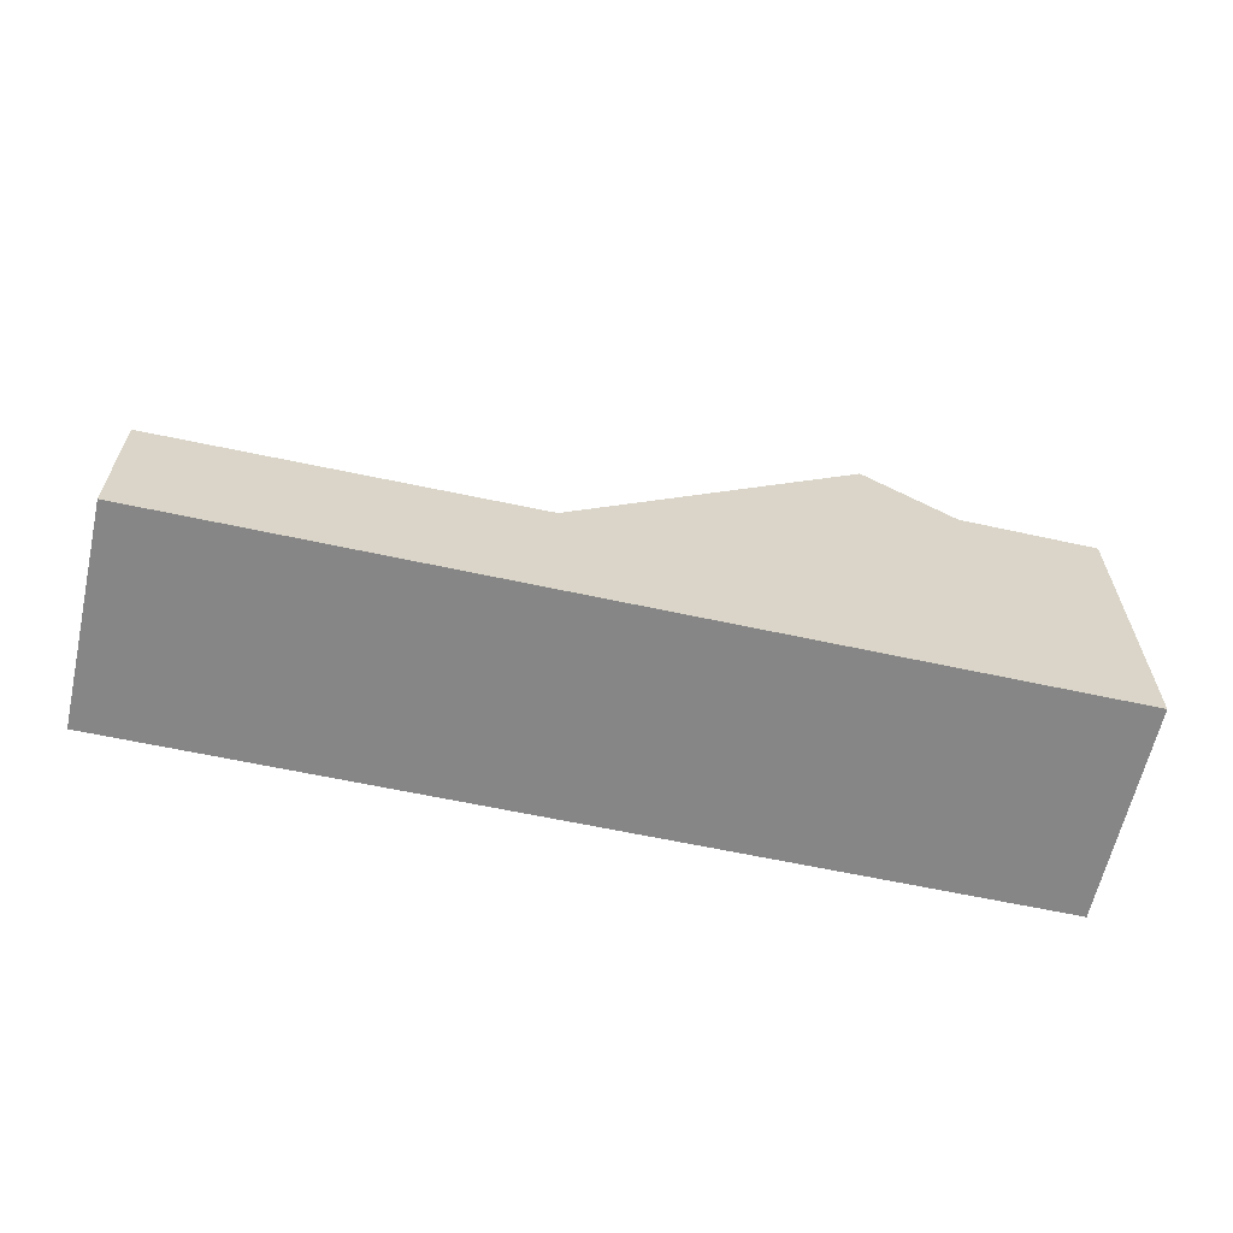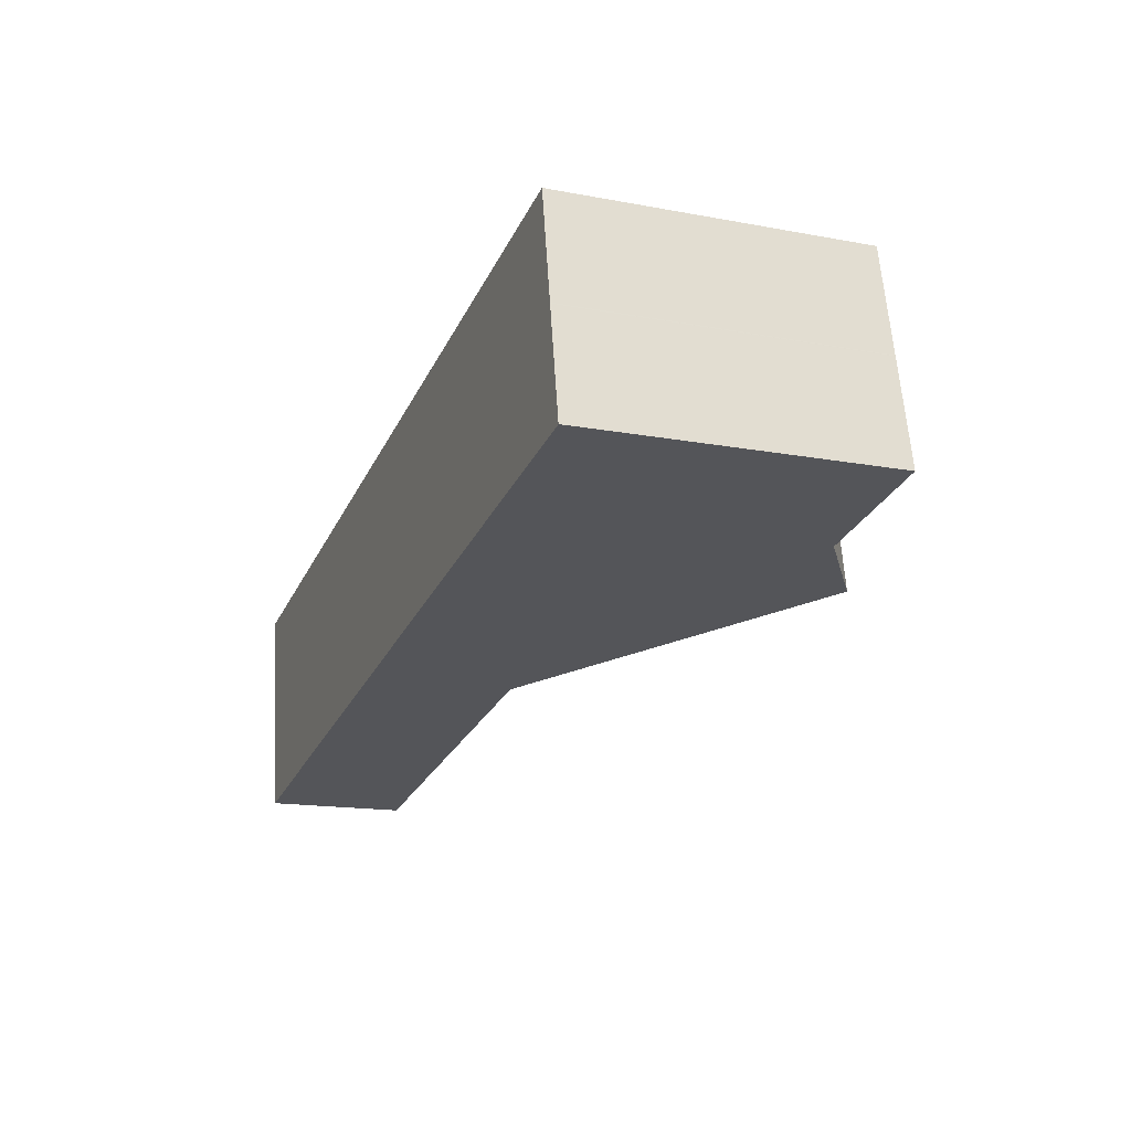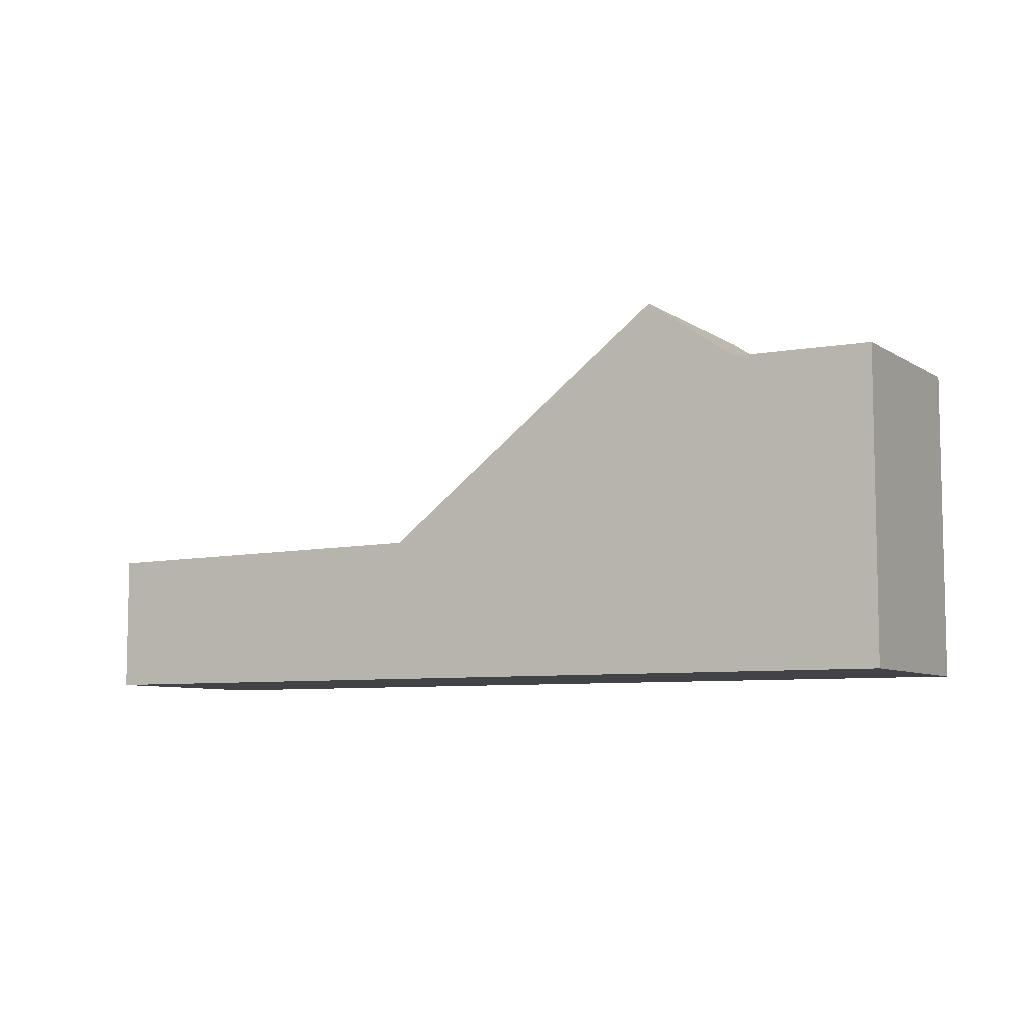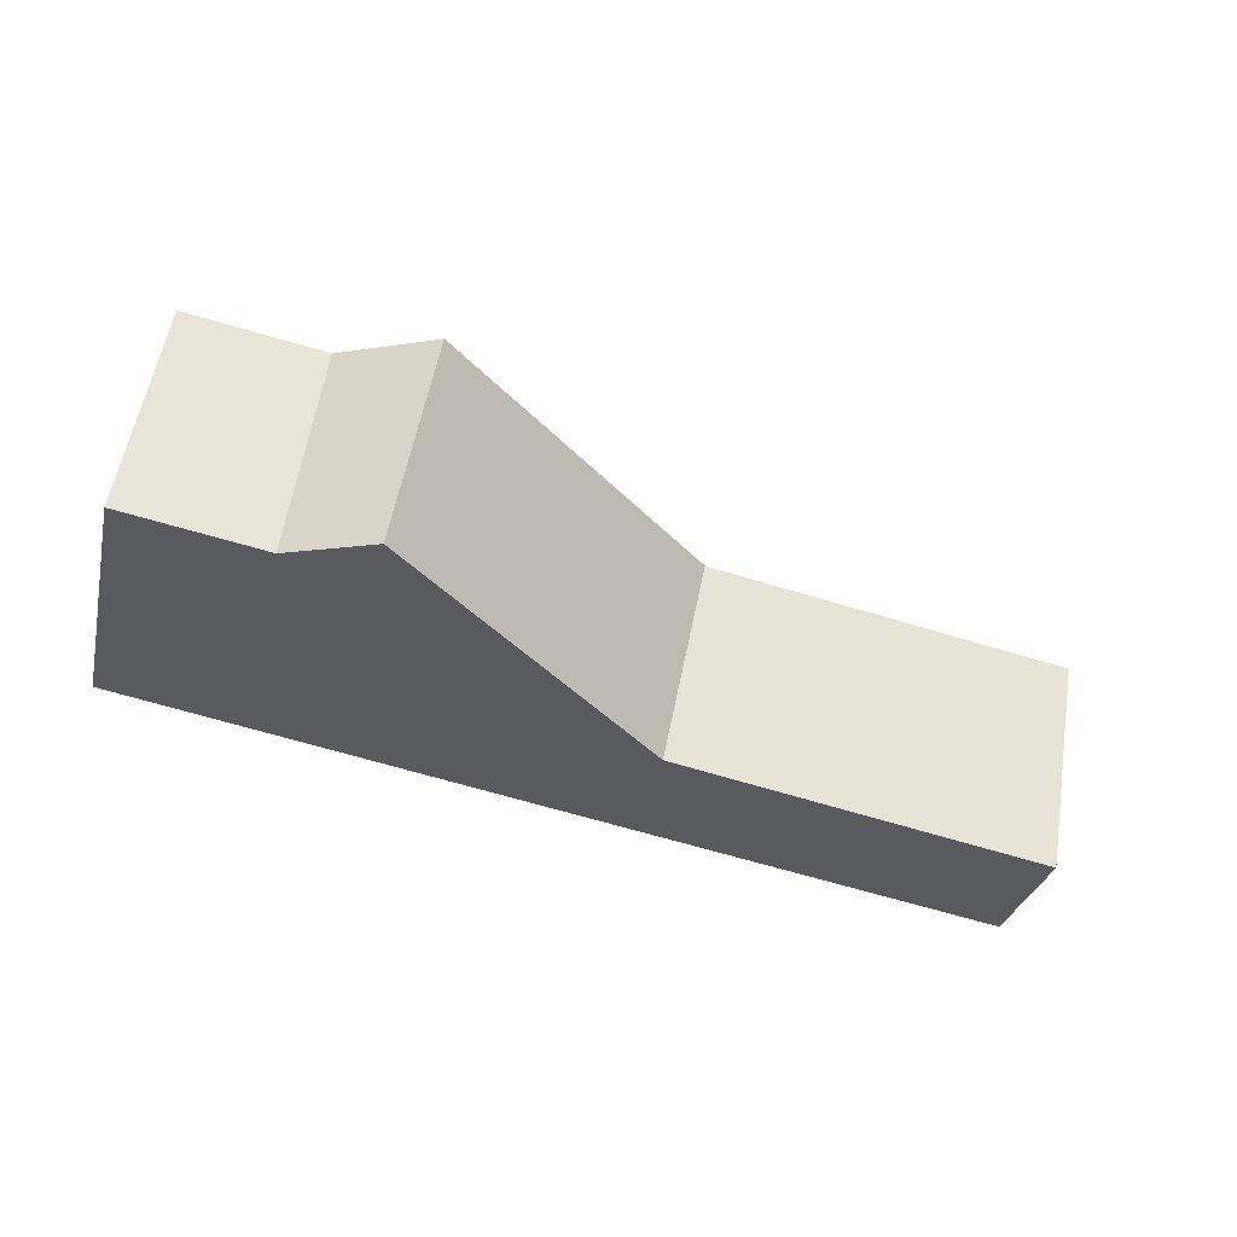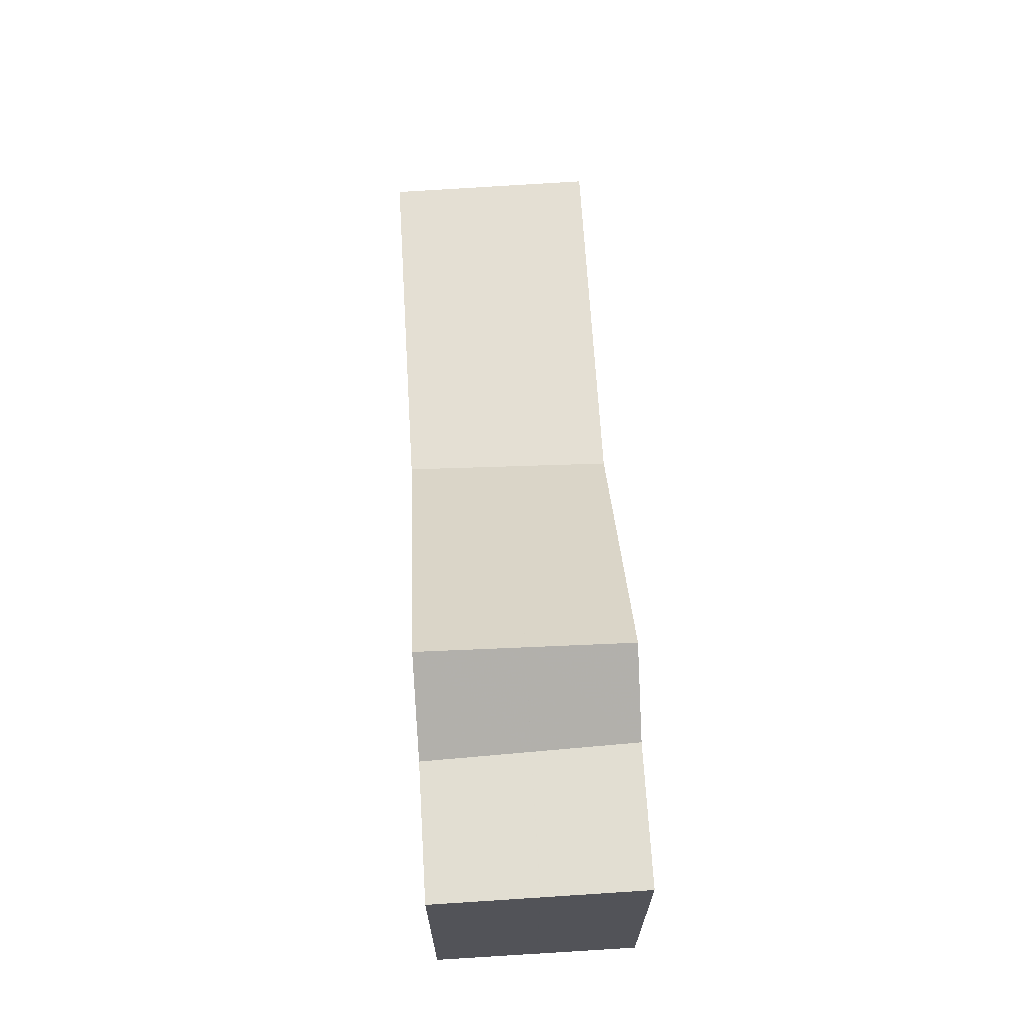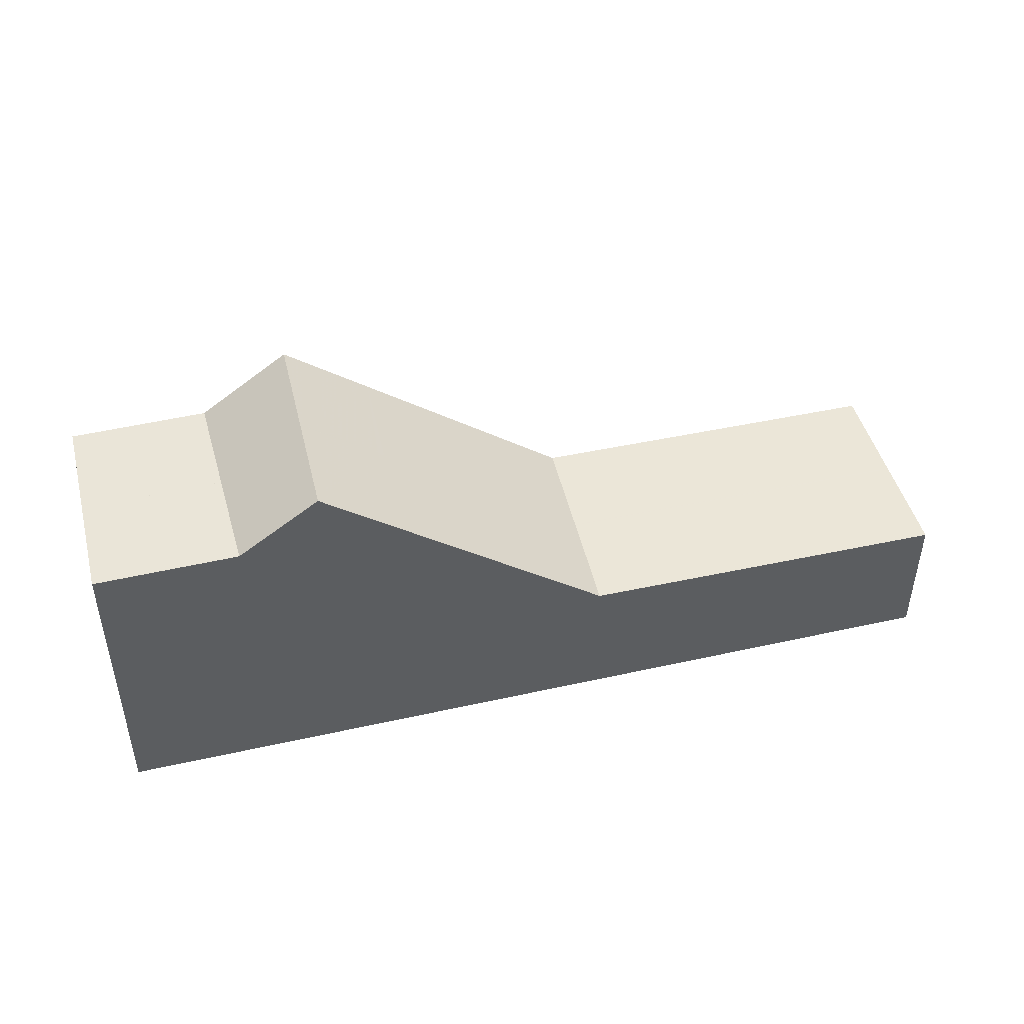
<metadata>
{"format":"obj","ext":"obj","renderer":"f3d","projection":"perspective","resolution":1024,"background":"white","views":[{"elev":-62.2,"azim":157.6,"up":"+Z"},{"elev":-15.8,"azim":-111.3,"up":"+Y"},{"elev":-7.3,"azim":-160.7,"up":"+Z"},{"elev":-30.7,"azim":-13.1,"up":"+Y"},{"elev":67.0,"azim":-103.4,"up":"+Z"},{"elev":46.5,"azim":-24.3,"up":"+Z"}]}
</metadata>
<code>
v -2449 -1146 2.595
v -2449 -1150 2.614
v -2466 -1147 5.718
v -2465 -1143 5.637
v -2455 -1145 2.663
v -2456 -1148 2.684
v -2456 -1148 2.683
v -2449 -1150 2.614
v -2455 -1145 2.663
v -2449 -1146 2.595
v -2449 -1148 2.604
v -2456 -1146 2.673
v -2449 -1148 2.604
v -2456 -1146 2.673
v -2456 -1148 2.684
v -2455 -1145 2.663
v -2463 -1147 5.737
v -2462 -1143 5.688
v -2459 -1144 5.617
v -2460 -1148 5.662
v -2463 -1147 5.741
v -2463 -1146 5.717
v -2459 -1144 5.686
v -2460 -1148 5.766
v -2462 -1143 5.659
v -2462 -1148 6.796
v -2461 -1144 6.82
v -2461 -1144 6.82
v -2462 -1148 6.796
v -2462 -1143 5.659
v -2463 -1146 5.717
v -2463 -1147 5.741
v -2456 -1148 2.683
v -2462 -1147 6.797
v -2462 -1147 6.797
v -2463 -1147 5.737
v -2466 -1147 5.717
v -2460 -1148 5.662
v -2463 -1147 5.74
v -2460 -1148 5.765
v -2463 -1147 5.74
v -2455 -1145 2.663
v -2461 -1144 6.819
v -2461 -1144 6.819
v -2462 -1143 5.66
v -2465 -1143 5.637
v -2462 -1143 5.688
v -2462 -1143 5.66
v -2459 -1144 5.617
v -2459 -1144 5.687
v -2465 -1145 5.678
v -2463 -1145 5.7
v -2463 -1145 5.7
v -2463 -1145 5.709
v -2460 -1146 5.64
v -2456 -1146 2.673
v -2460 -1146 5.726
v -2461 -1146 6.808
v -2461 -1146 6.808
v -2465 -1145 5.677
v -2463 -1145 5.7
v -2463 -1145 5.7
v -2463 -1145 5.709
v -2460 -1146 5.64
v -2456 -1146 2.673
v -2460 -1146 5.726
v -2461 -1146 6.808
v -2461 -1146 6.808
v -2456 -1146 2.673
v -2460 -1146 5.64
v -2460 -1146 5.726
v -2461 -1146 6.808
v -2462 -1145 5.877
v -2461 -1146 6.808
v -2463 -1145 5.7
v -2465 -1145 5.678
v -2463 -1145 5.709
v -2463 -1145 5.7
v -2456 -1146 2.673
v -2449 -1148 2.605
v -2449 -1146 2.595
v -2449 -1146 2.595
v -2449 -1146 0
v -2449 -1146 0
v -2456 -1148 2.684
v -2449 -1150 2.614
v -2449 -1150 -4.441e-16
v -2456 -1148 0
v -2466 -1147 5.717
v -2466 -1147 5.718
v -2466 -1147 0
v -2466 -1147 0
v -2462 -1143 5.659
v -2465 -1143 5.637
v -2465 -1143 0
v -2462 -1143 0
v -2449 -1146 2.595
v -2455 -1145 2.663
v -2455 -1145 -4.441e-16
v -2449 -1146 0
v -2449 -1150 2.614
v -2449 -1150 2.614
v -2449 -1150 0
v -2449 -1150 -4.441e-16
v -2449 -1148 2.604
v -2449 -1146 2.595
v -2449 -1146 0
v -2449 -1148 -4.441e-16
v -2449 -1148 2.605
v -2449 -1148 2.604
v -2449 -1148 -4.441e-16
v -2449 -1148 0
v -2449 -1148 2.604
v -2449 -1148 2.604
v -2449 -1148 -4.441e-16
v -2449 -1148 -4.441e-16
v -2460 -1148 5.662
v -2456 -1148 2.684
v -2456 -1148 0
v -2460 -1148 0
v -2466 -1147 5.718
v -2463 -1147 5.737
v -2463 -1147 0
v -2466 -1147 0
v -2461 -1144 6.82
v -2462 -1143 5.688
v -2462 -1143 0
v -2461 -1144 0
v -2455 -1145 2.663
v -2459 -1144 5.617
v -2459 -1144 0
v -2455 -1145 -4.441e-16
v -2460 -1148 5.766
v -2460 -1148 5.662
v -2460 -1148 0
v -2460 -1148 0
v -2459 -1144 5.617
v -2459 -1144 5.686
v -2459 -1144 0
v -2459 -1144 0
v -2462 -1148 6.796
v -2460 -1148 5.766
v -2460 -1148 0
v -2462 -1148 0
v -2462 -1143 5.688
v -2462 -1143 5.659
v -2462 -1143 0
v -2462 -1143 0
v -2463 -1147 5.741
v -2462 -1148 6.796
v -2462 -1148 0
v -2463 -1147 -8.882e-16
v -2459 -1144 5.686
v -2461 -1144 6.82
v -2461 -1144 0
v -2459 -1144 0
v -2463 -1147 5.737
v -2463 -1147 5.741
v -2463 -1147 -8.882e-16
v -2463 -1147 0
v -2465 -1145 5.678
v -2466 -1147 5.717
v -2466 -1147 0
v -2465 -1145 -8.882e-16
v -2465 -1143 5.637
v -2465 -1143 5.637
v -2465 -1143 0
v -2465 -1143 0
v -2465 -1145 5.678
v -2465 -1145 5.678
v -2465 -1145 -8.882e-16
v -2465 -1145 0
v -2465 -1143 5.637
v -2465 -1145 5.677
v -2465 -1145 0
v -2465 -1143 0
v -2465 -1145 5.677
v -2465 -1145 5.678
v -2465 -1145 0
v -2465 -1145 0
v -2449 -1150 2.614
v -2449 -1148 2.605
v -2449 -1148 0
v -2449 -1150 0
v -2449 -1146 0
v -2449 -1150 0
v -2466 -1147 0
v -2465 -1143 0
f 8 2 6 7
f 14 9 10 13
f 9 5 1 10
f 80 8 7 79
f 13 11 12 14
f 46 4 30 45
f 48 25 18 47
f 49 19 16 42
f 50 23 19 49
f 36 31 41
f 47 18 27 43
f 44 28 23 50
f 36 17 3 37
f 33 15 20 38
f 38 20 24 40
f 41 32 17 36
f 34 26 21 39
f 40 24 29 35
f 52 31 36 37 51
f 54 22 53
f 70 55 56 69
f 71 57 55 70
f 73 58 72
f 74 59 57 71
f 76 60 61 75
f 78 62 63 77
f 65 56 55 64
f 64 55 57 66
f 77 63 67 58 73
f 66 57 59 68
f 60 46 45 61
f 62 48 47 63
f 64 49 42 65
f 66 50 49 64
f 63 47 43 67
f 68 44 50 66
f 69 33 38 70
f 70 38 40 71
f 72 34 39 22 54 73
f 71 40 35 74
f 75 52 51 76
f 77 54 53 78
f 73 54 77
f 79 12 11 80
f 82 83 84 81
f 86 87 88 85
f 90 91 92 89
f 94 95 96 93
f 98 99 100 97
f 102 103 104 101
f 106 107 108 105
f 110 111 112 109
f 114 115 116 113
f 118 119 120 117
f 122 123 124 121
f 126 127 128 125
f 130 131 132 129
f 134 135 136 133
f 138 139 140 137
f 142 143 144 141
f 146 147 148 145
f 150 151 152 149
f 154 155 156 153
f 158 159 160 157
f 162 163 164 161
f 166 167 168 165
f 170 171 172 169
f 174 175 176 173
f 178 179 180 177
f 182 183 184 181
f 186 187 188 185

</code>
